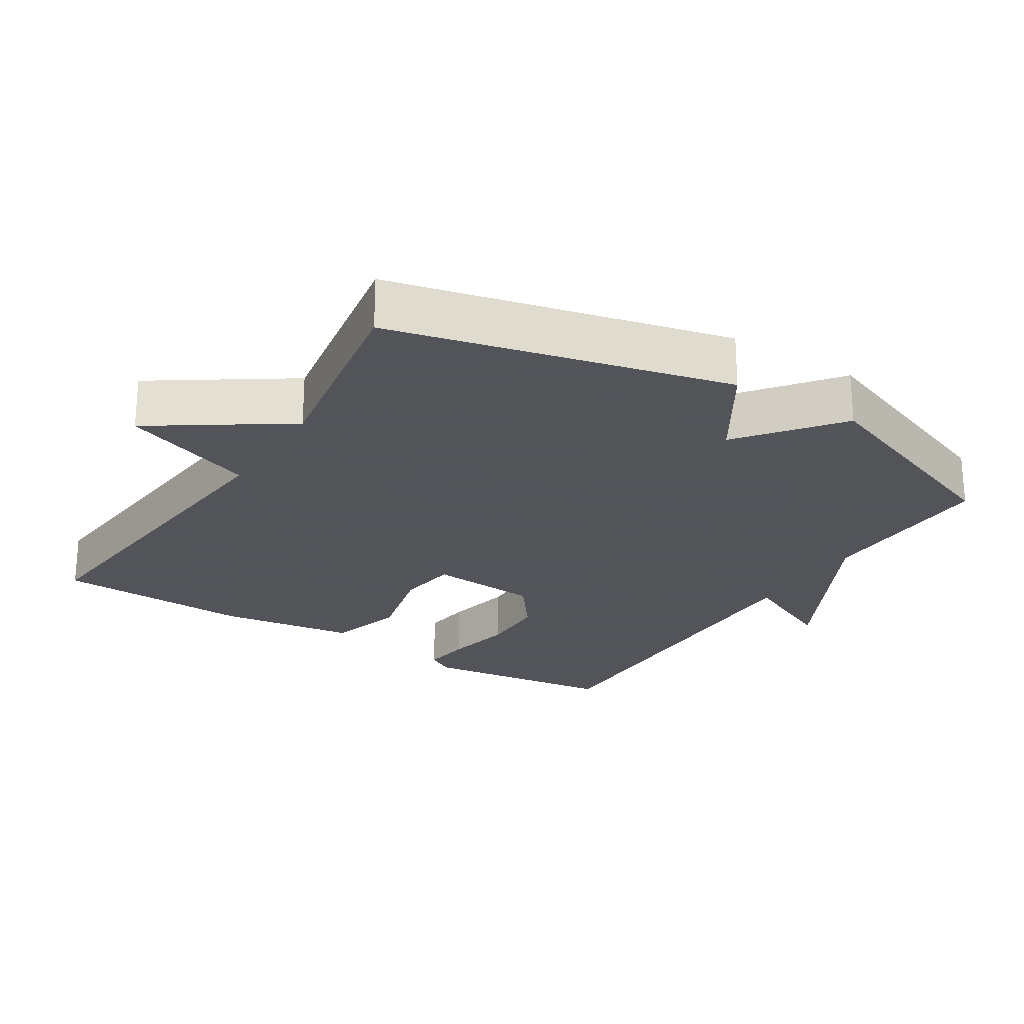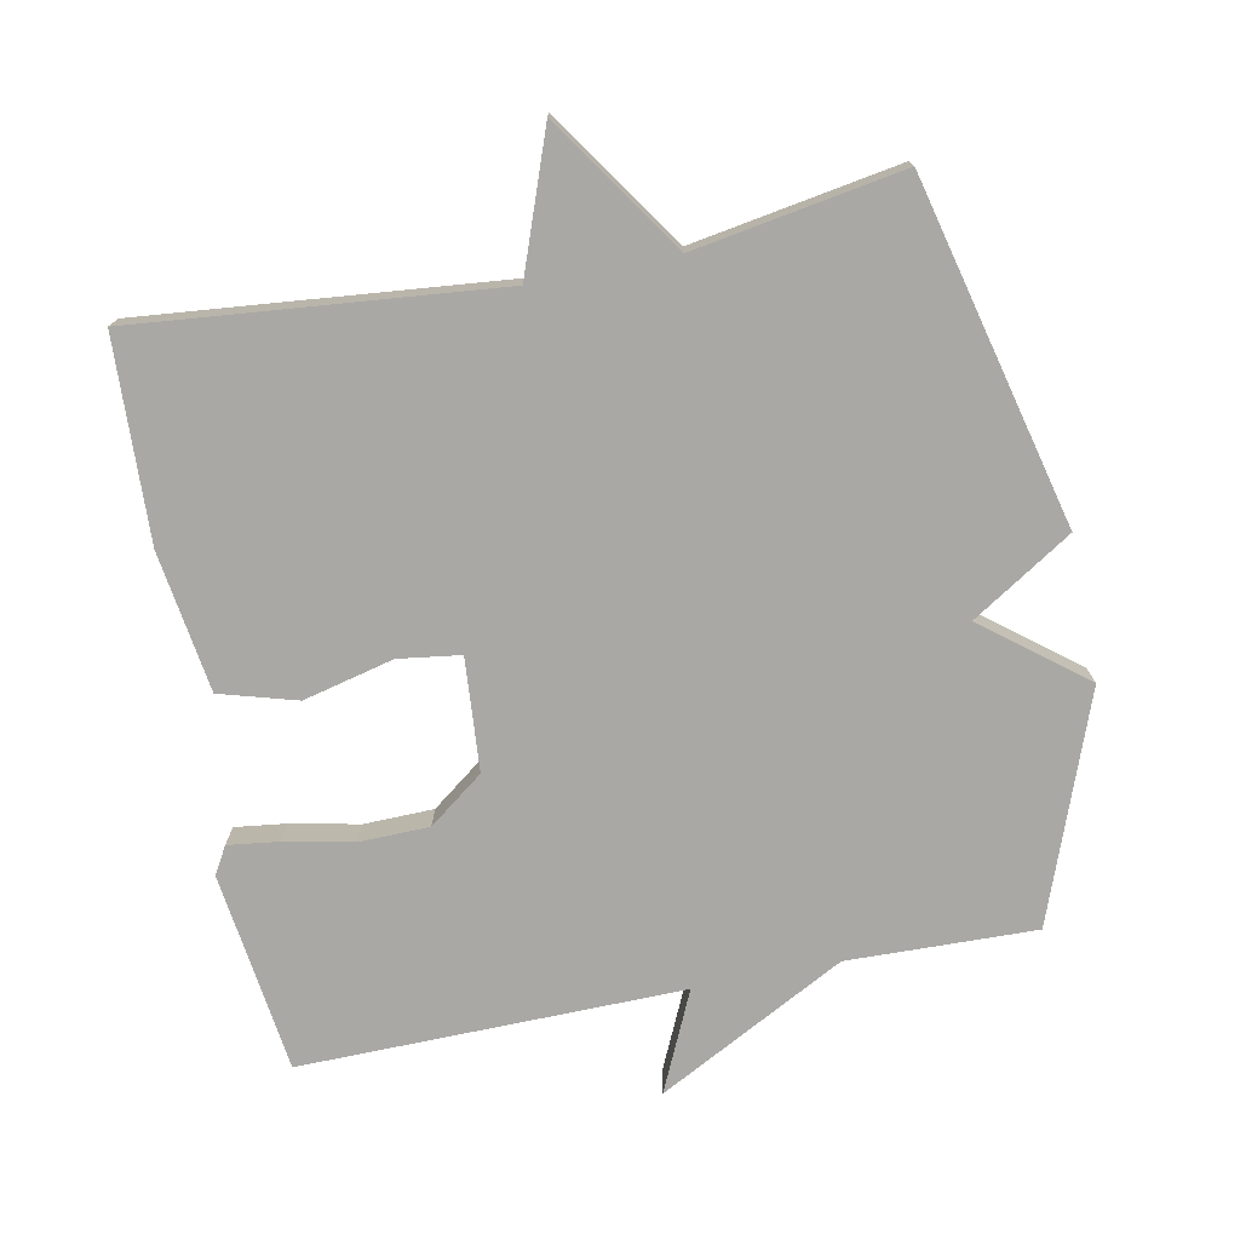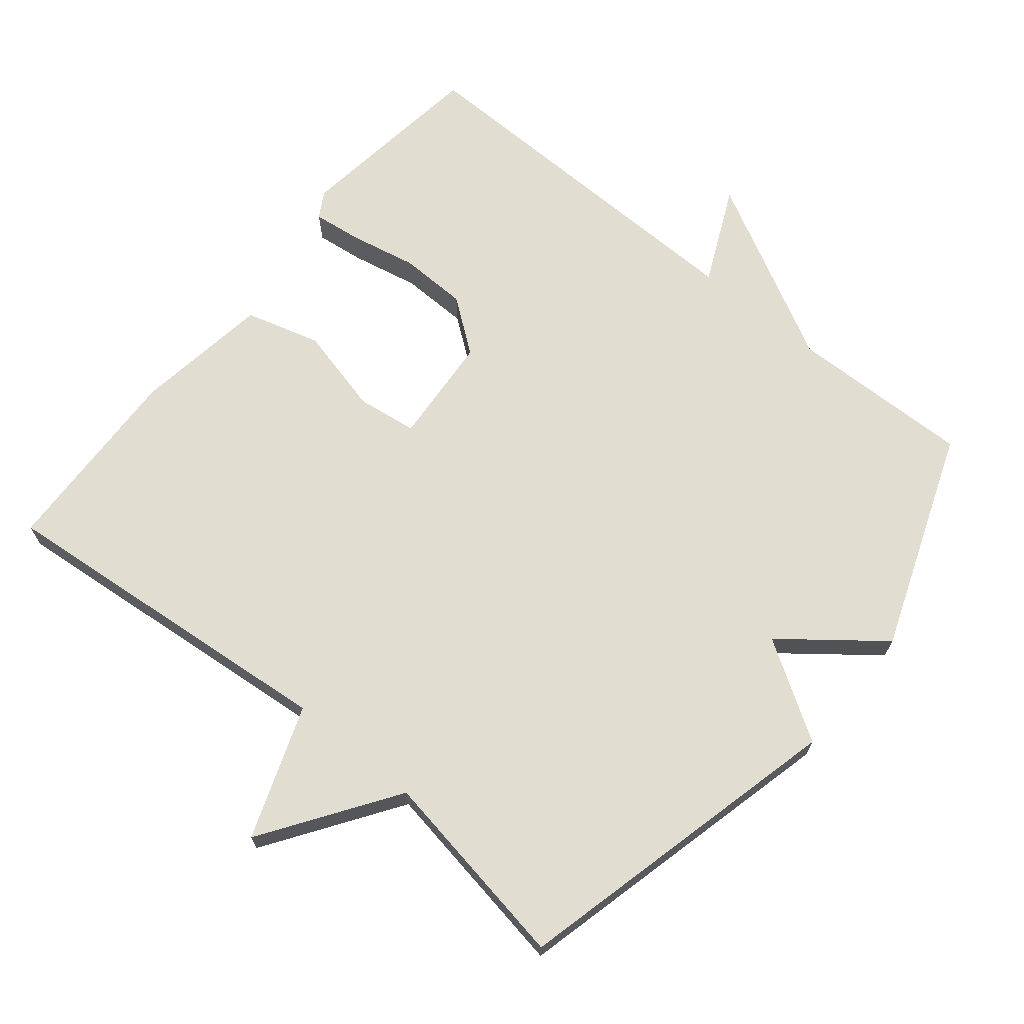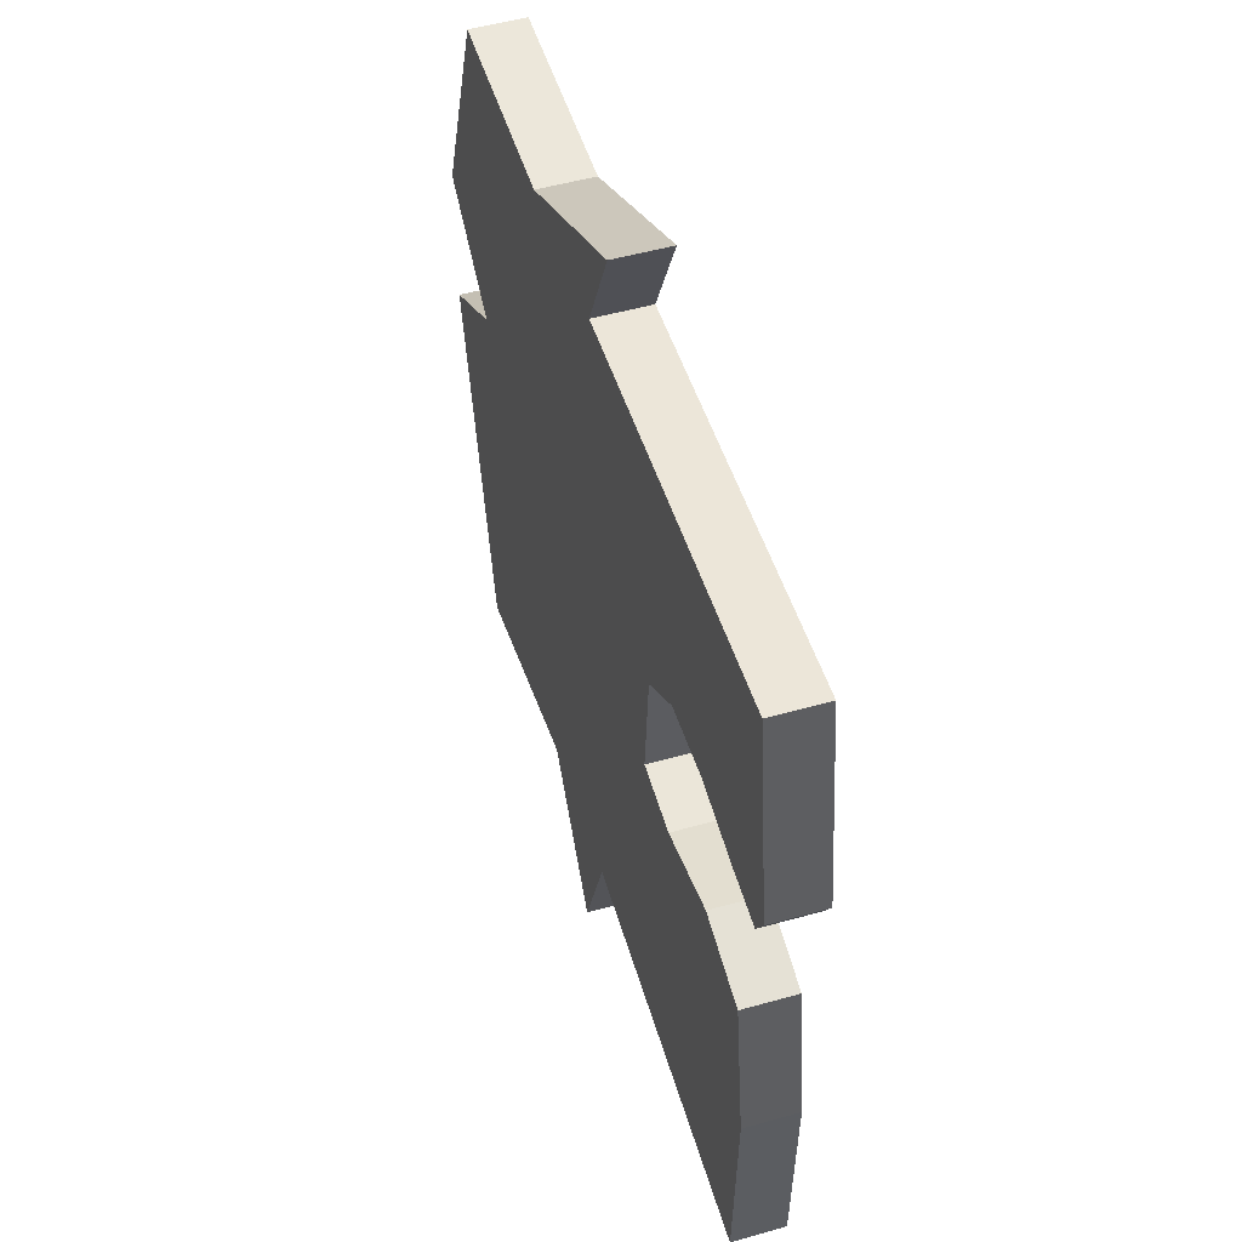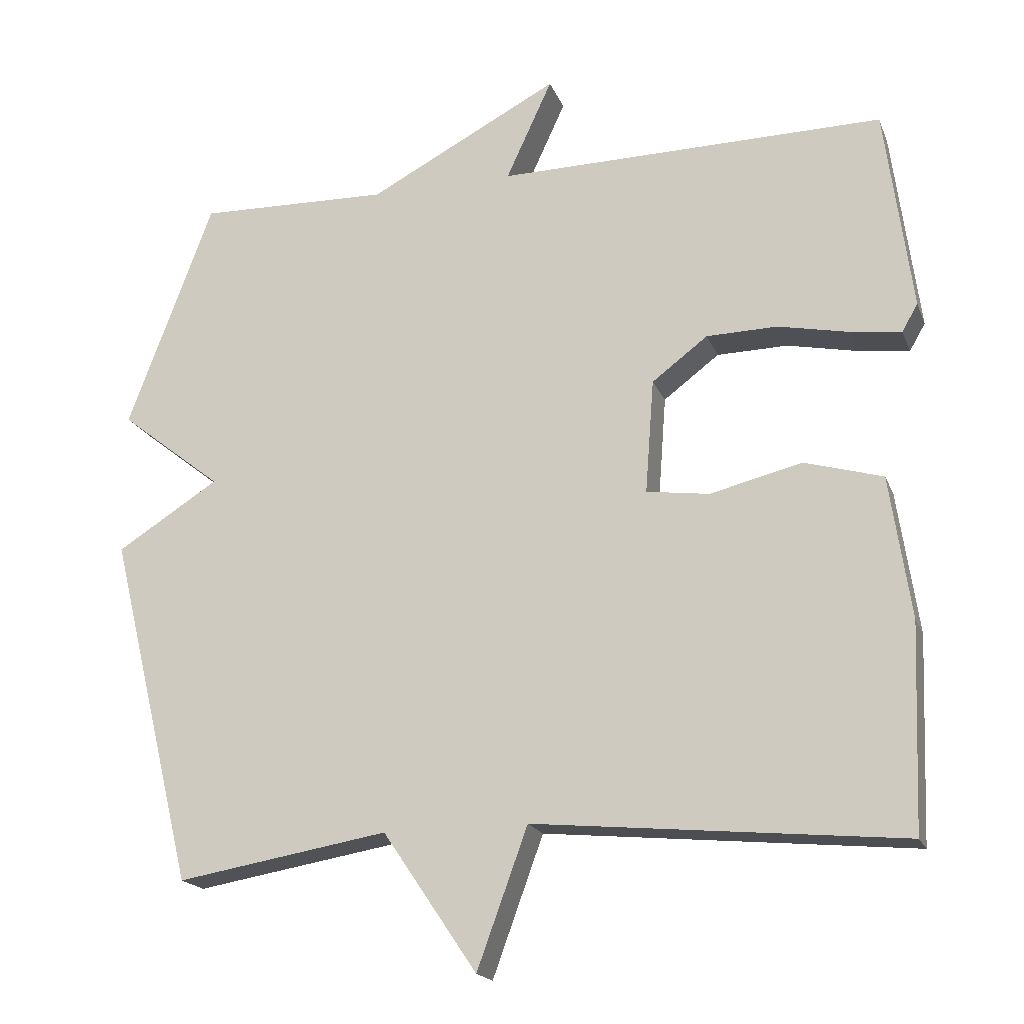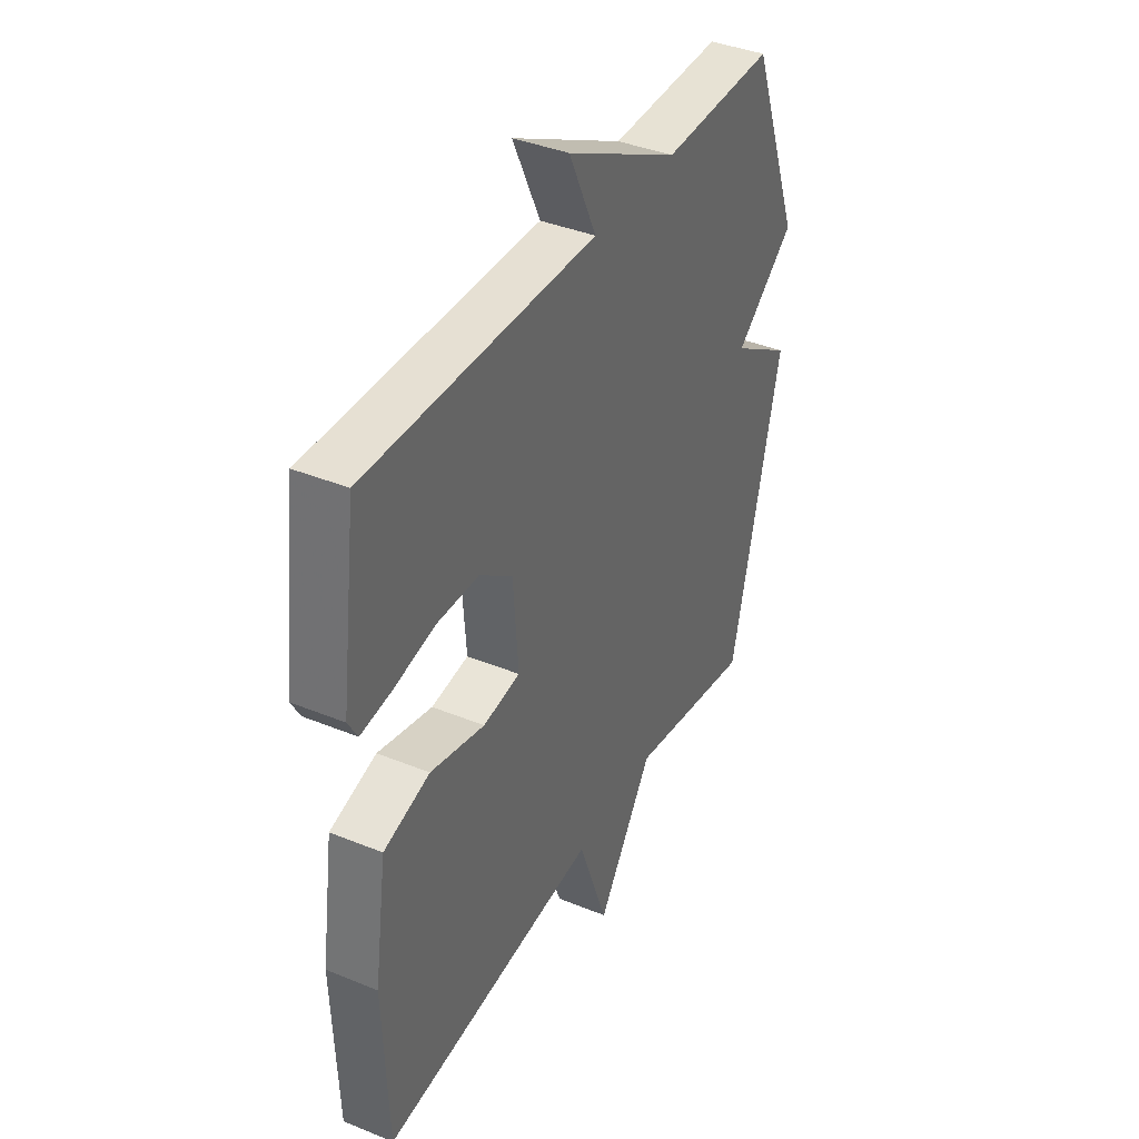
<metadata>
{"format":"obj","ext":"obj","renderer":"f3d","projection":"perspective","resolution":1024,"background":"white","views":[{"elev":-23.9,"azim":-122.2,"up":"+Y"},{"elev":-75.2,"azim":-168.8,"up":"+Y"},{"elev":68.7,"azim":-140.6,"up":"+Y"},{"elev":50.7,"azim":72.8,"up":"+Z"},{"elev":-18.7,"azim":17.2,"up":"+Z"},{"elev":39.0,"azim":117.1,"up":"+Z"}]}
</metadata>
<code>
v -0.5 0.07 0.5
v -0.236 0.07 0.493
v 0.028 0.07 0.632
v -0.036 0.07 0.493
v 0.5 0.07 0.5
v 0.537 0.07 0.219
v 0.515 0.07 0.181
v 0.444 0.07 0.19
v 0.347 0.07 0.21
v 0.249 0.07 0.208
v 0.172 0.07 0.15
v 0.16 0.07 -0.008
v 0.247 0.07 -0.02
v 0.374 0.07 0.011
v 0.482 0.07 -0.02
v 0.511 0.07 -0.217
v 0.5 0.07 -0.5
v -0.008 0.07 -0.451
v -0.078 0.07 -0.643
v -0.208 0.07 -0.451
v -0.5 0.07 -0.5
v -0.618 0.07 -0.016
v -0.477 0.07 0.073
v -0.618 0.07 0.184
v -0.5 0 0.5
v -0.236 0 0.493
v 0.028 0 0.632
v -0.036 0 0.493
v 0.5 0 0.5
v 0.537 0 0.219
v 0.515 0 0.181
v 0.444 0 0.19
v 0.347 0 0.21
v 0.249 0 0.208
v 0.172 0 0.15
v 0.16 0 -0.008
v 0.247 0 -0.02
v 0.374 0 0.011
v 0.482 0 -0.02
v 0.511 0 -0.217
v 0.5 0 -0.5
v -0.008 0 -0.451
v -0.078 0 -0.643
v -0.208 0 -0.451
v -0.5 0 -0.5
v -0.618 0 -0.016
v -0.477 0 0.073
v -0.618 0 0.184
f 23 24 1 2
f 20 21 22 23
f 20 23 2
f 19 20 2
f 18 19 2
f 16 17 18
f 15 16 18
f 14 15 18
f 13 14 18
f 12 13 18
f 11 12 18 2
f 10 11 2
f 9 10 2
f 7 8 9
f 6 7 9
f 5 6 9
f 4 5 9
f 4 9 2
f 2 3 4
f 26 25 48 47
f 47 46 45 44
f 26 47 44
f 26 44 43
f 26 43 42
f 42 41 40
f 42 40 39
f 42 39 38
f 42 38 37
f 42 37 36
f 26 42 36 35
f 26 35 34
f 26 34 33
f 33 32 31
f 33 31 30
f 33 30 29
f 33 29 28
f 26 33 28
f 28 27 26
f 1 25 26 2
f 2 26 27 3
f 3 27 28 4
f 4 28 29 5
f 5 29 30 6
f 6 30 31 7
f 7 31 32 8
f 8 32 33 9
f 9 33 34 10
f 10 34 35 11
f 11 35 36 12
f 12 36 37 13
f 13 37 38 14
f 14 38 39 15
f 15 39 40 16
f 16 40 41 17
f 17 41 42 18
f 18 42 43 19
f 19 43 44 20
f 20 44 45 21
f 21 45 46 22
f 22 46 47 23
f 23 47 48 24
f 24 48 25 1

</code>
